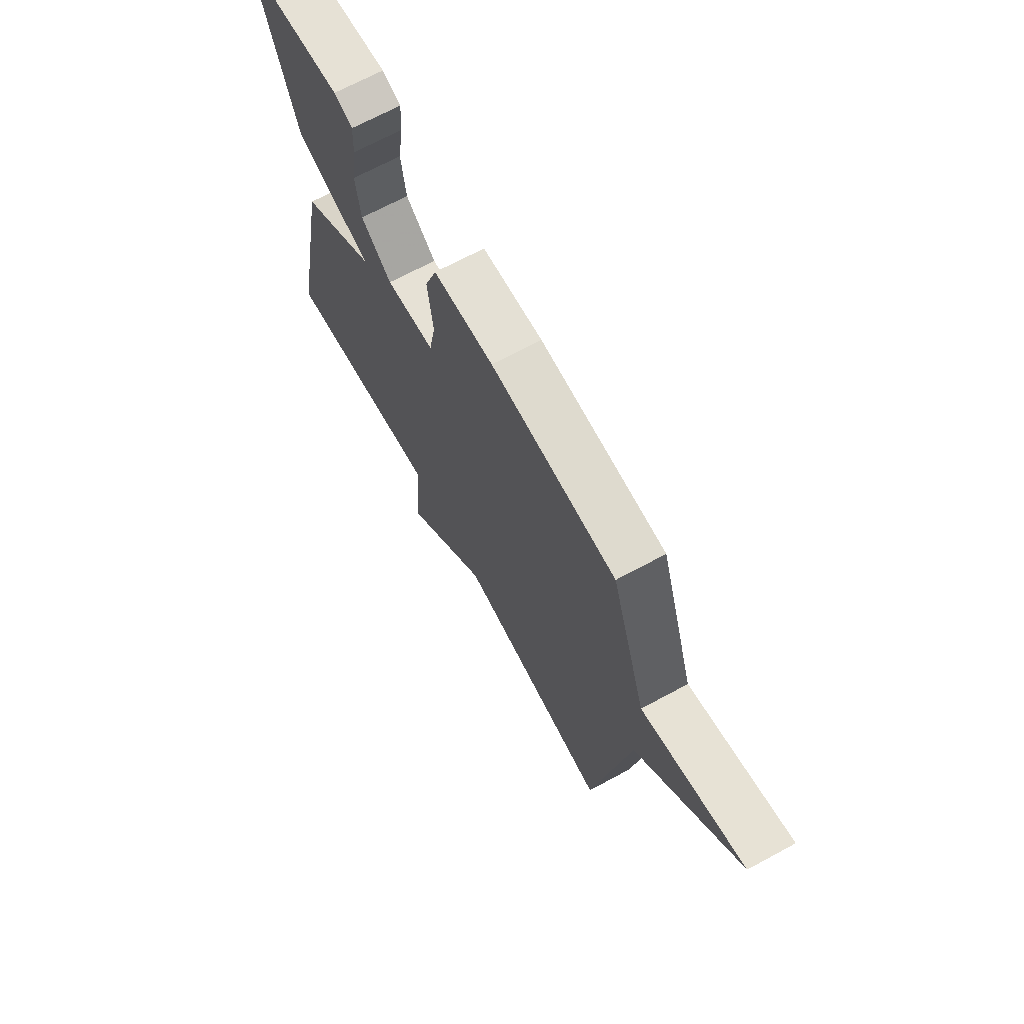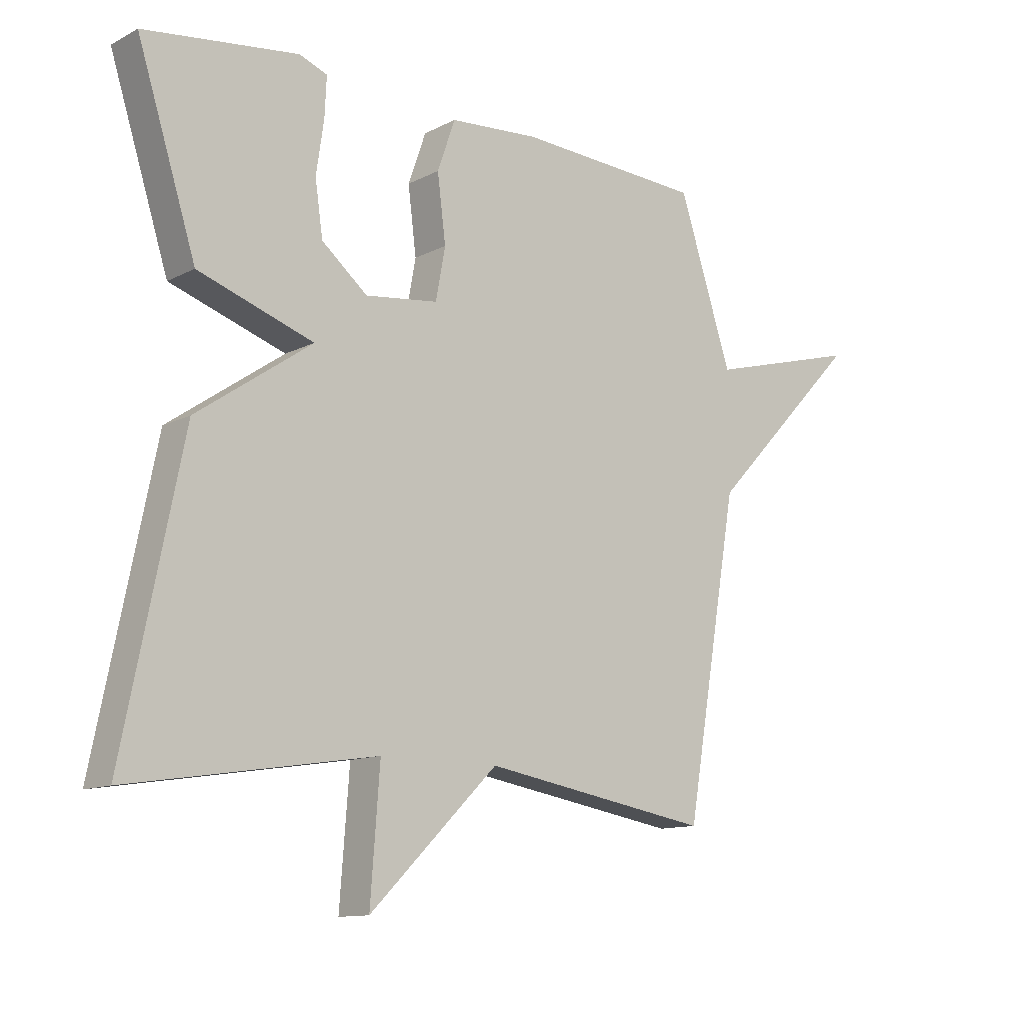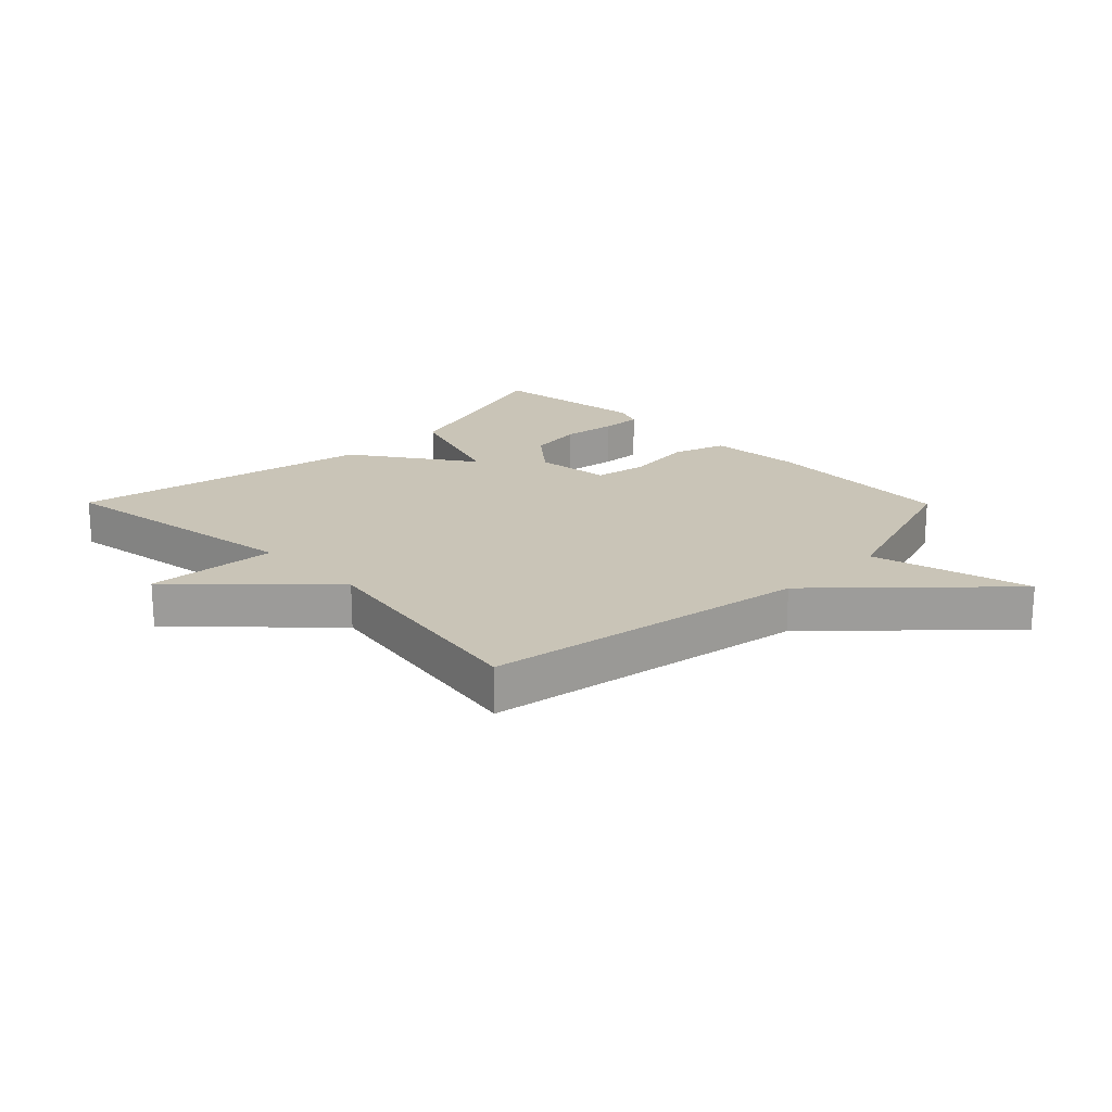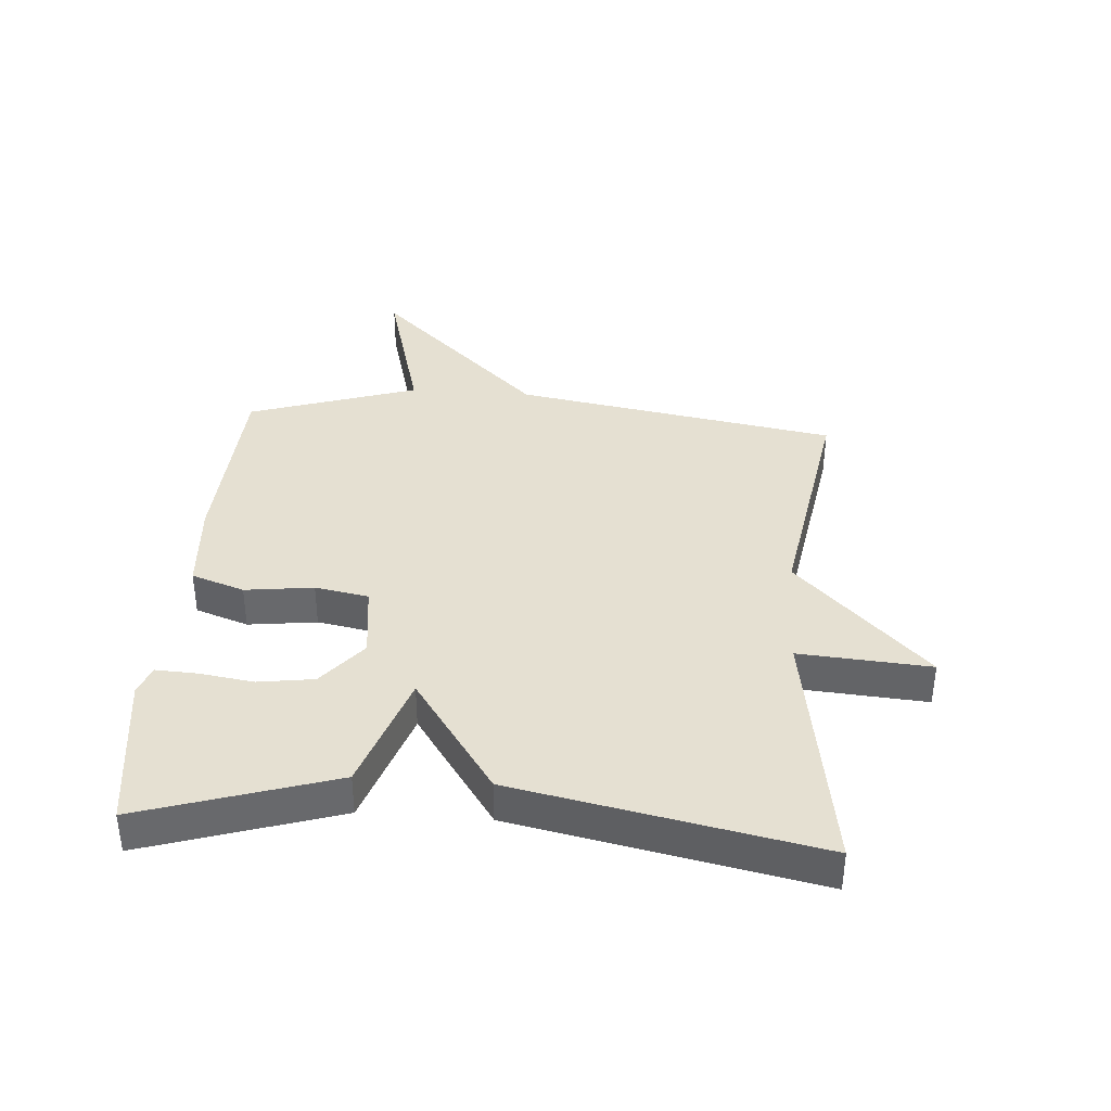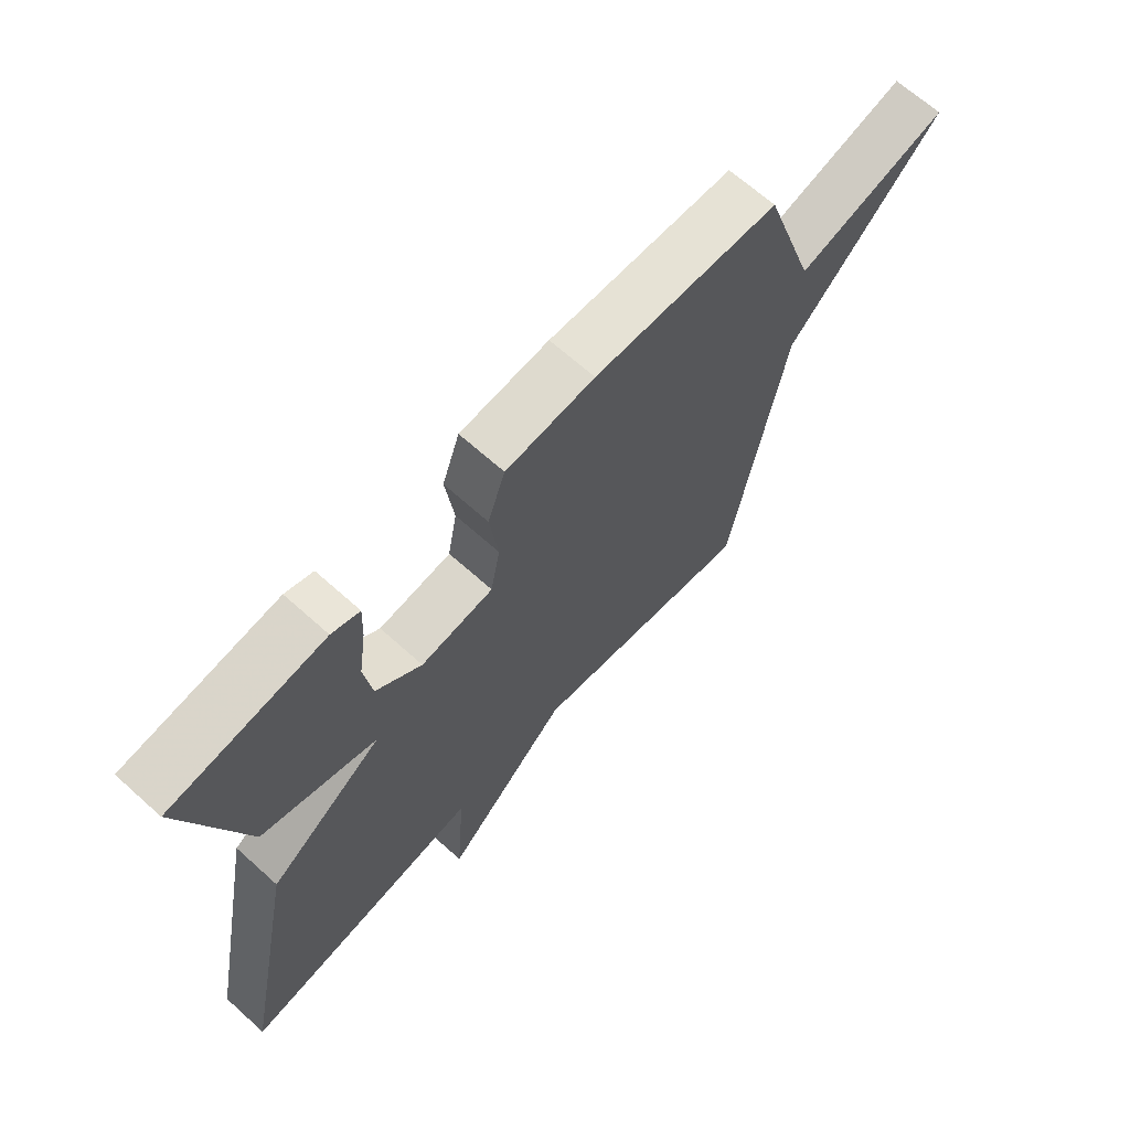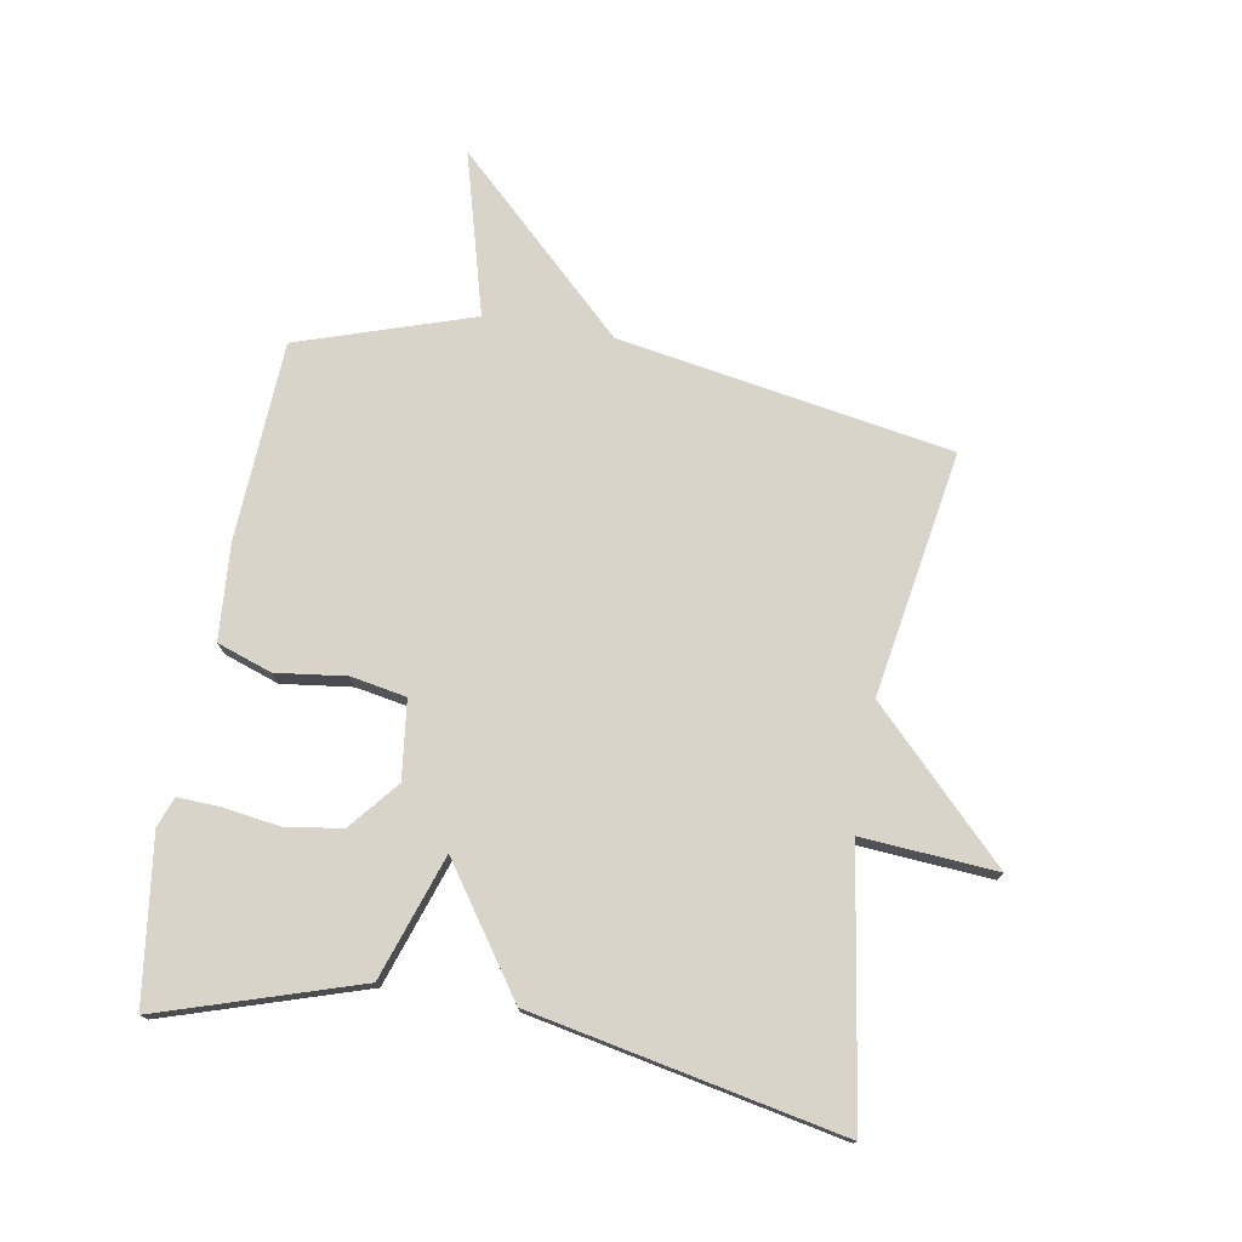
<metadata>
{"format":"obj","ext":"obj","renderer":"f3d","projection":"perspective","resolution":1024,"background":"white","views":[{"elev":68.8,"azim":-118.4,"up":"+Z"},{"elev":-12.0,"azim":140.2,"up":"+Z"},{"elev":20.0,"azim":-134.7,"up":"+Y"},{"elev":37.6,"azim":94.2,"up":"+Y"},{"elev":67.0,"azim":132.0,"up":"+Z"},{"elev":75.5,"azim":99.8,"up":"+Y"}]}
</metadata>
<code>
v 0.5 0.07 -0.5
v 0.086 0.07 -0.435
v 0.102 0.07 -0.648
v -0.114 0.07 -0.435
v -0.5 0.07 -0.5
v -0.59 0.07 0.025
v -0.848 0.07 0.295
v -0.59 0.07 0.225
v -0.5 0.07 0.5
v -0.186 0.07 0.517
v -0.035 0.07 0.506
v -0.005 0.07 0.42
v -0.019 0.07 0.309
v -0.003 0.07 0.222
v 0.12 0.07 0.207
v 0.197 0.07 0.271
v 0.21 0.07 0.361
v 0.197 0.07 0.45
v 0.194 0.07 0.516
v 0.241 0.07 0.534
v 0.5 0.07 0.5
v 0.401 0.07 0.188
v 0.207 0.07 0.122
v 0.401 0.07 -0.012
v 0.5 0 -0.5
v 0.086 0 -0.435
v 0.102 0 -0.648
v -0.114 0 -0.435
v -0.5 0 -0.5
v -0.59 0 0.025
v -0.848 0 0.295
v -0.59 0 0.225
v -0.5 0 0.5
v -0.186 0 0.517
v -0.035 0 0.506
v -0.005 0 0.42
v -0.019 0 0.309
v -0.003 0 0.222
v 0.12 0 0.207
v 0.197 0 0.271
v 0.21 0 0.361
v 0.197 0 0.45
v 0.194 0 0.516
v 0.241 0 0.534
v 0.5 0 0.5
v 0.401 0 0.188
v 0.207 0 0.122
v 0.401 0 -0.012
f 23 24 1 2
f 20 21 22 23
f 20 23 2
f 17 18 19 20
f 16 17 20
f 16 20 2
f 15 16 2
f 14 15 2
f 2 3 4
f 14 2 4
f 13 14 4
f 4 5 6
f 13 4 6
f 12 13 6
f 11 12 6
f 10 11 6
f 9 10 6
f 8 9 6
f 6 7 8
f 26 25 48 47
f 47 46 45 44
f 26 47 44
f 44 43 42 41
f 44 41 40
f 26 44 40
f 26 40 39
f 26 39 38
f 28 27 26
f 28 26 38
f 28 38 37
f 30 29 28
f 30 28 37
f 30 37 36
f 30 36 35
f 30 35 34
f 30 34 33
f 30 33 32
f 32 31 30
f 1 25 26 2
f 2 26 27 3
f 3 27 28 4
f 4 28 29 5
f 5 29 30 6
f 6 30 31 7
f 7 31 32 8
f 8 32 33 9
f 9 33 34 10
f 10 34 35 11
f 11 35 36 12
f 12 36 37 13
f 13 37 38 14
f 14 38 39 15
f 15 39 40 16
f 16 40 41 17
f 17 41 42 18
f 18 42 43 19
f 19 43 44 20
f 20 44 45 21
f 21 45 46 22
f 22 46 47 23
f 23 47 48 24
f 24 48 25 1

</code>
